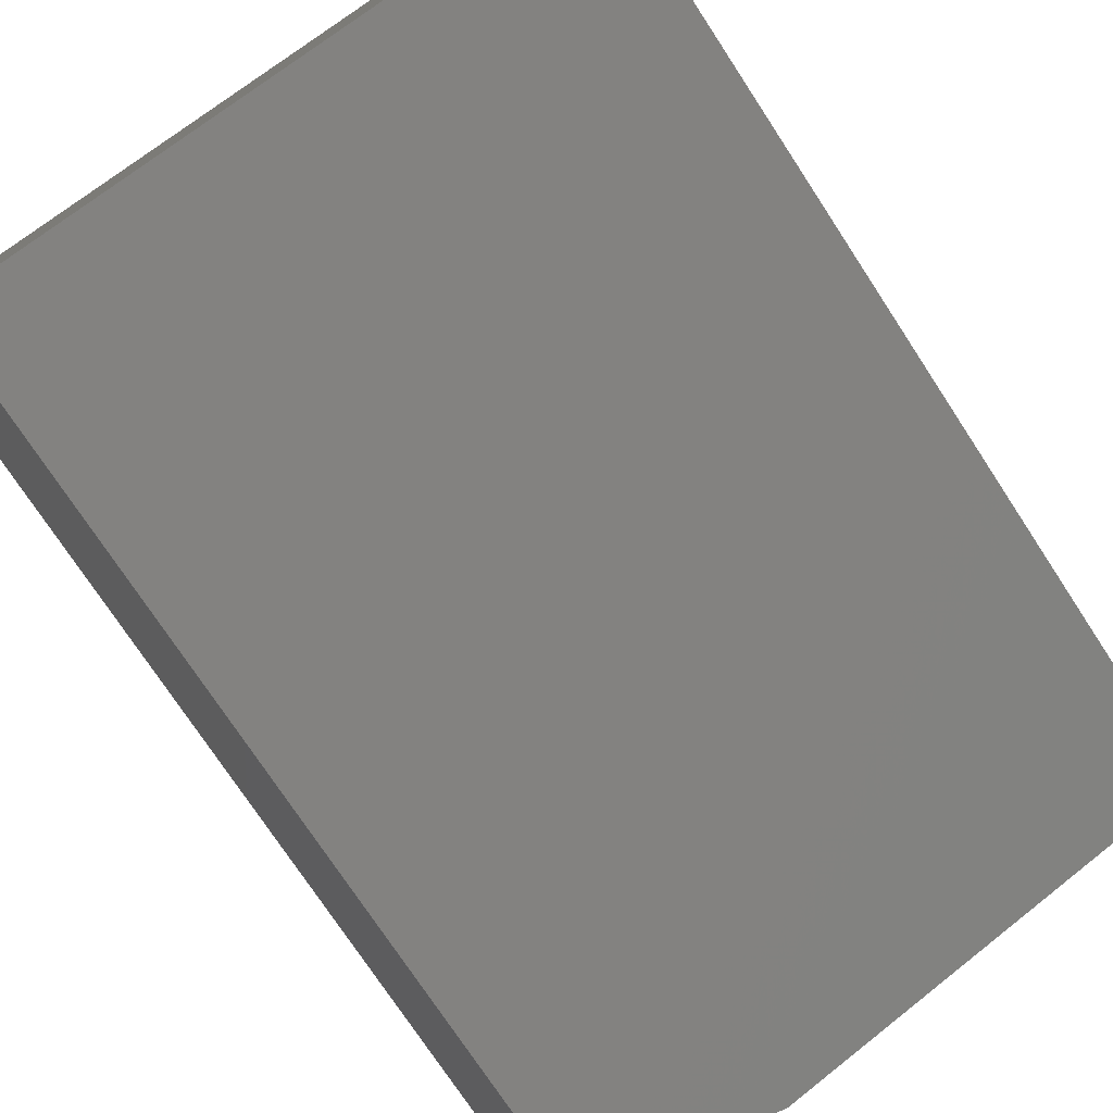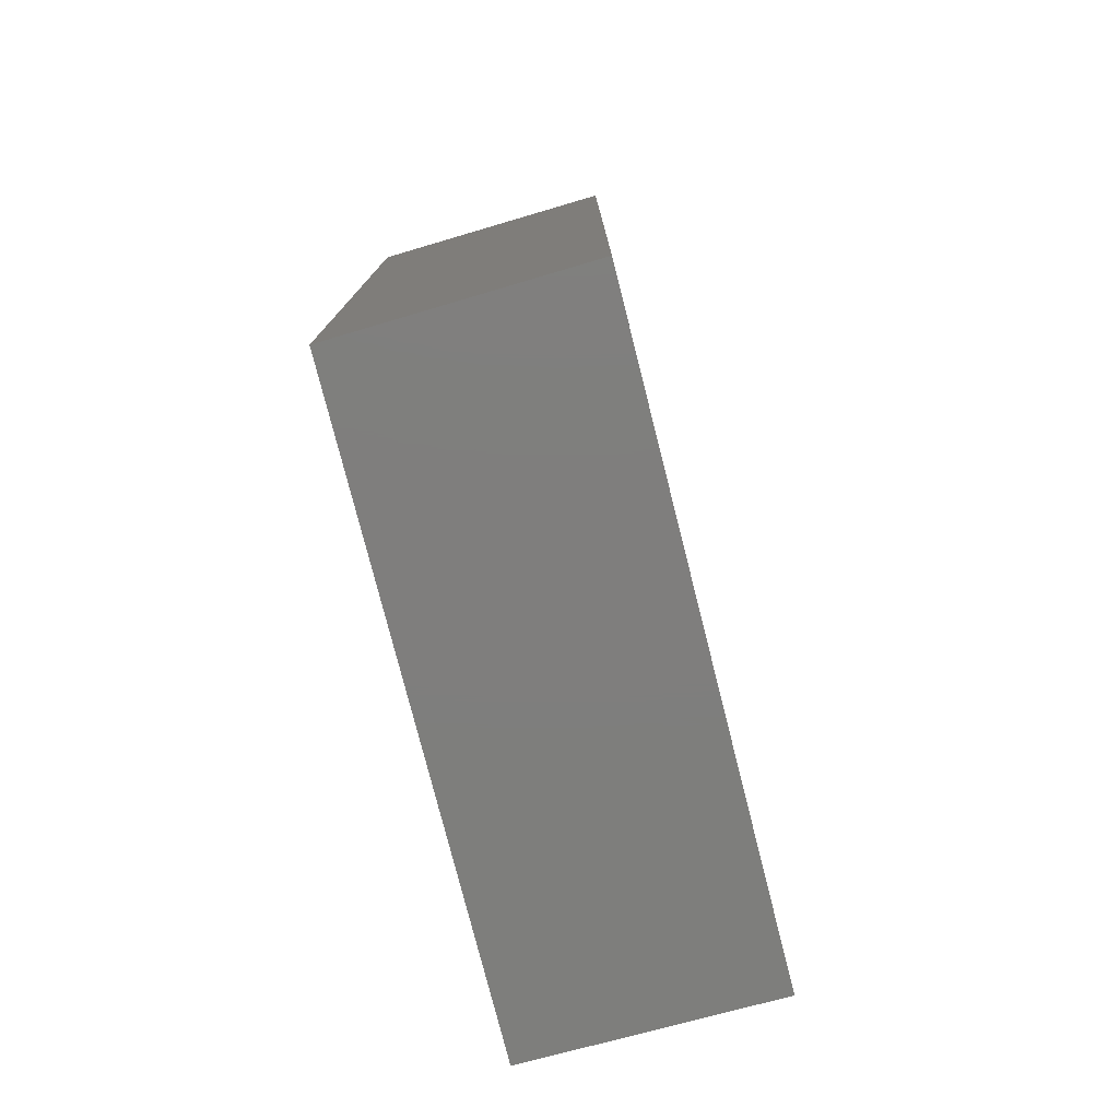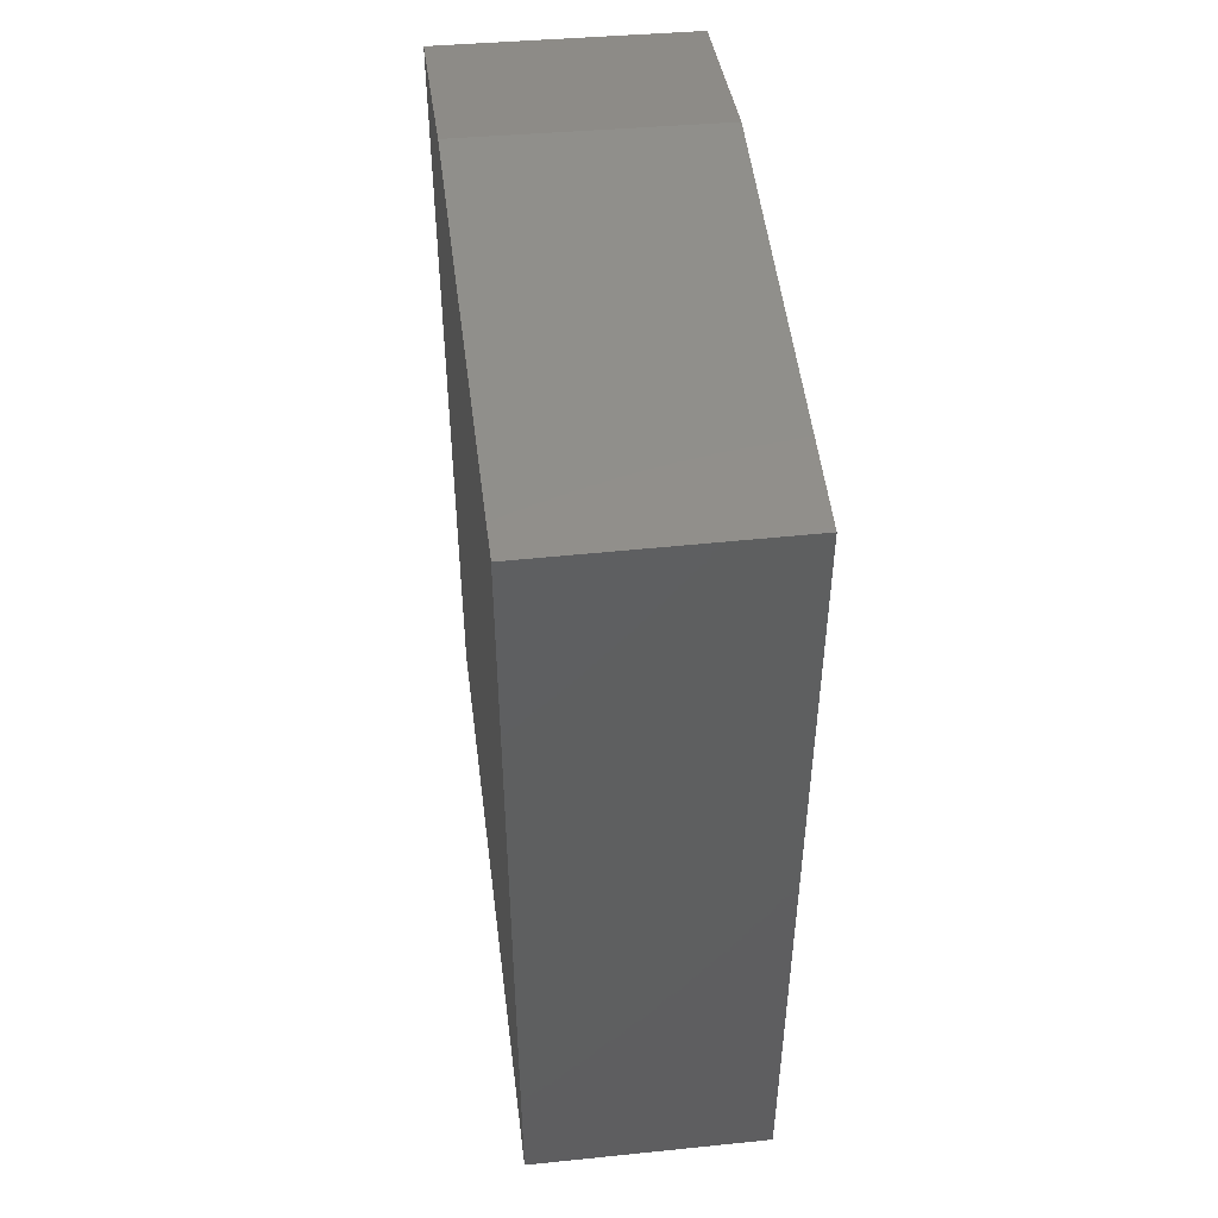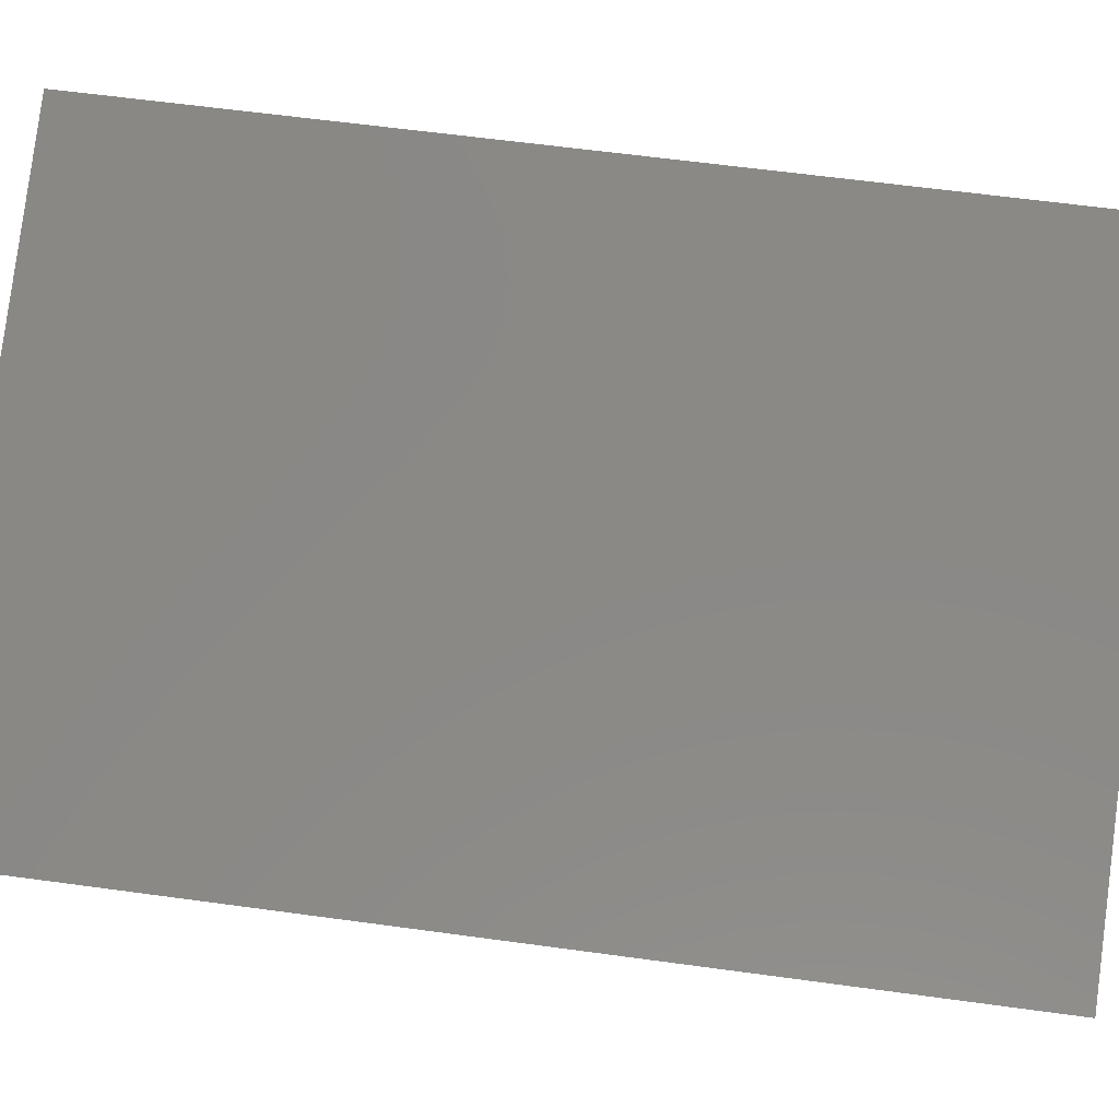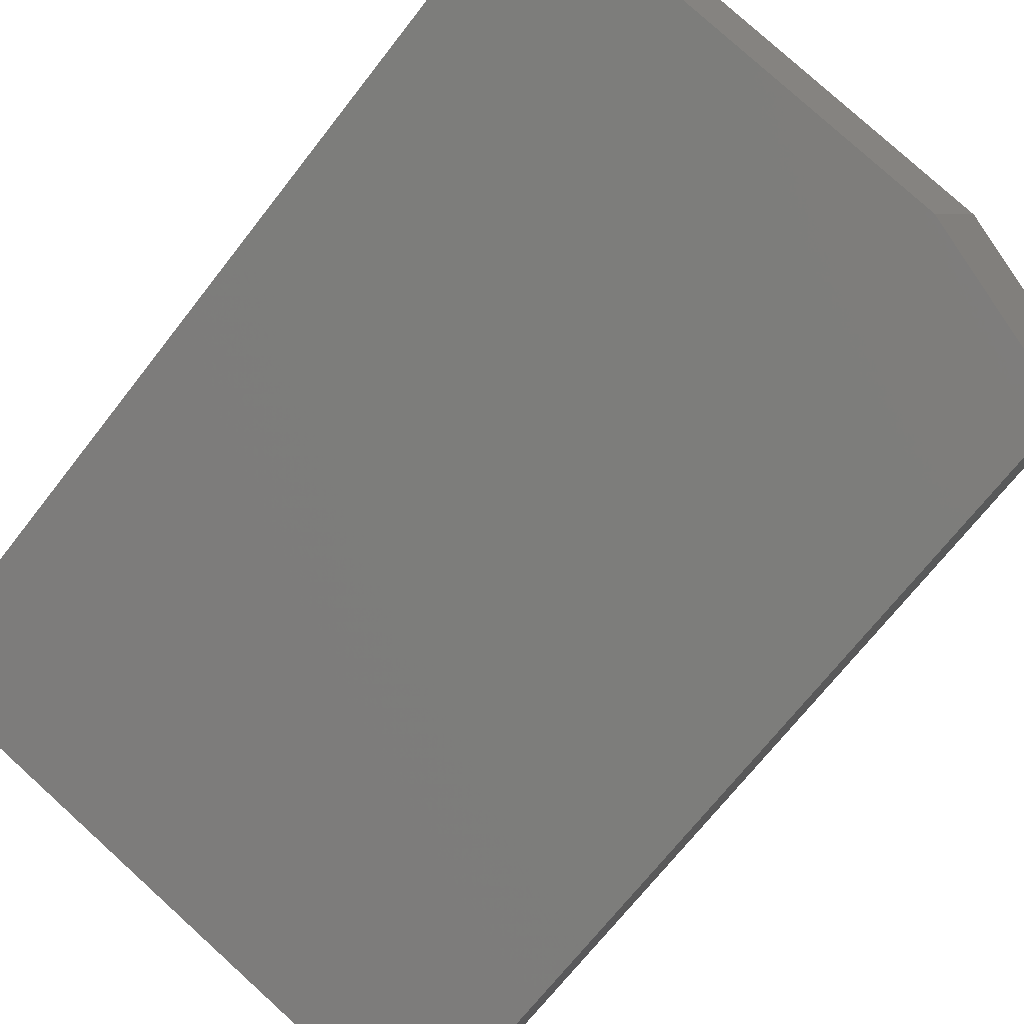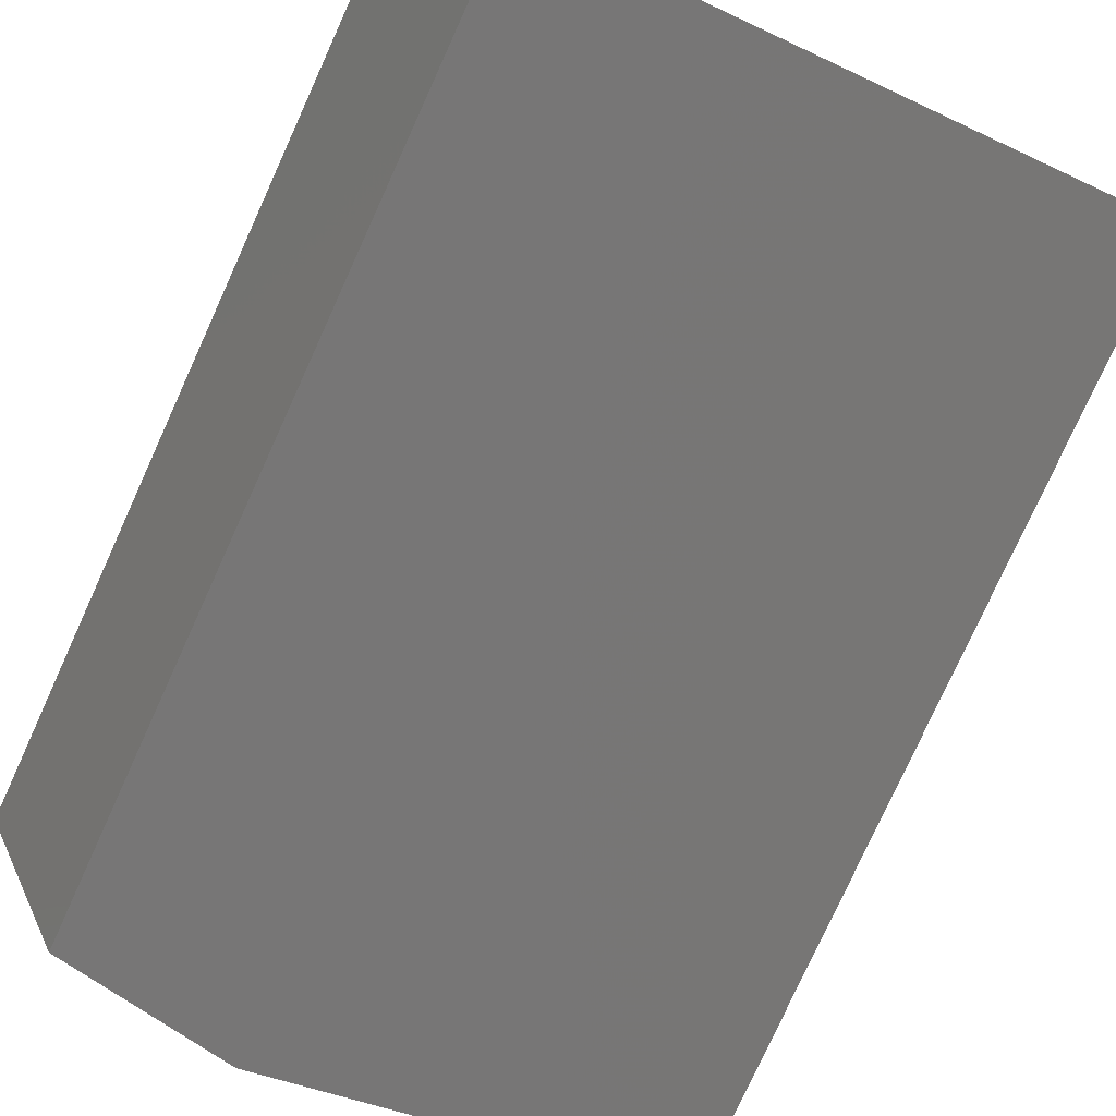
<metadata>
{"format":"stl","ext":"stl","renderer":"f3d","projection":"perspective","resolution":1024,"background":"white","views":[{"elev":-75.0,"azim":33.3,"up":"+Z"},{"elev":-78.2,"azim":-95.7,"up":"+Y"},{"elev":51.1,"azim":63.0,"up":"+Y"},{"elev":61.6,"azim":-82.1,"up":"+Z"},{"elev":-69.7,"azim":142.1,"up":"+Z"},{"elev":-78.8,"azim":-24.5,"up":"+Z"}]}
</metadata>
<code>
# stl→obj: 10 verts, 16 faces
v -0.6985 6.747e-18 -0.06733
v -0.5725 2.326e-17 -0.02179
v -0.6708 6.037e-18 -0.1356
v -0.5469 2.231e-17 -0.09021
v -0.75 -0.2734 -0.08594
v -0.5725 -0.2734 -0.02179
v -0.75 -0.01562 -0.08594
v -0.5469 -0.2734 -0.09021
v -0.7222 -0.2734 -0.1544
v -0.7222 -0.01562 -0.1544
f 1 2 3
f 3 2 4
f 5 6 7
f 7 6 2
f 7 2 1
f 8 9 4
f 4 9 10
f 4 10 3
f 7 10 5
f 5 10 9
f 7 1 10
f 10 1 3
f 5 9 6
f 6 9 8
f 4 2 8
f 8 2 6

</code>
